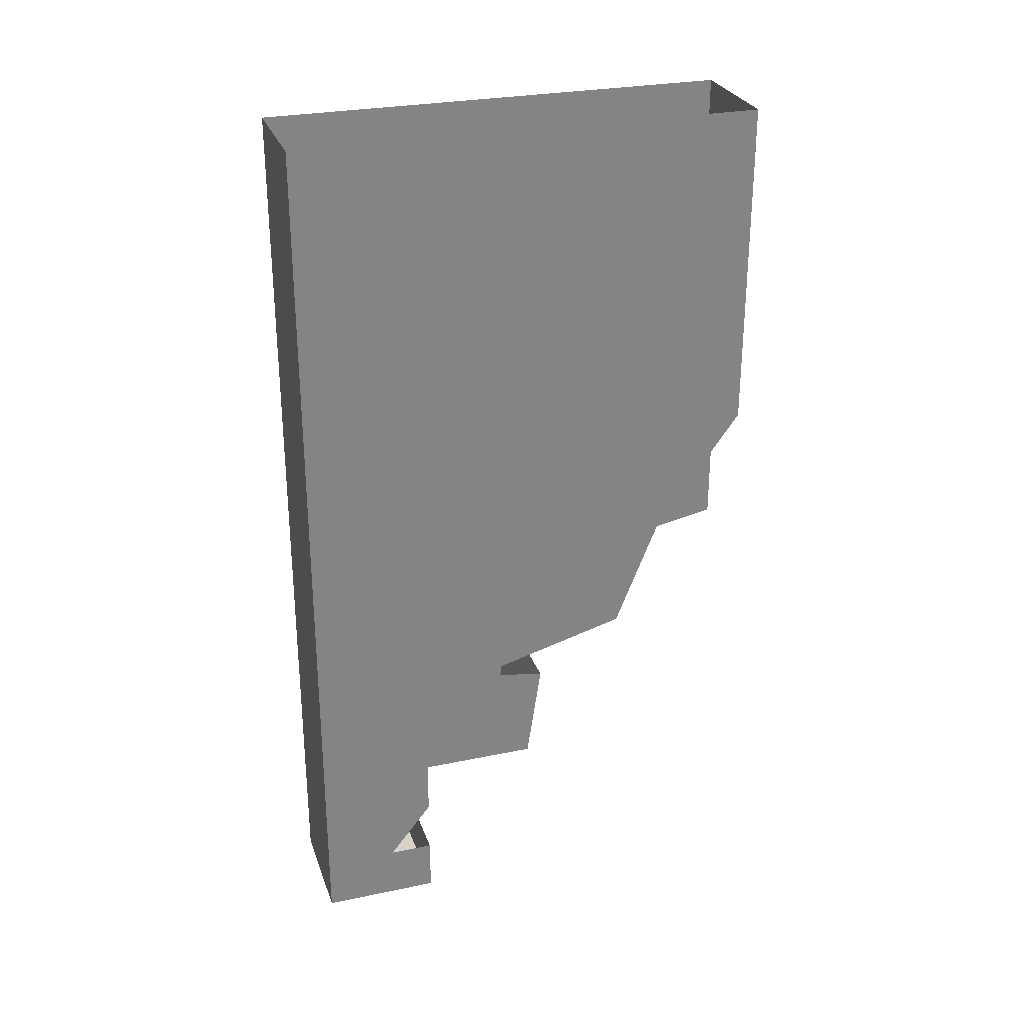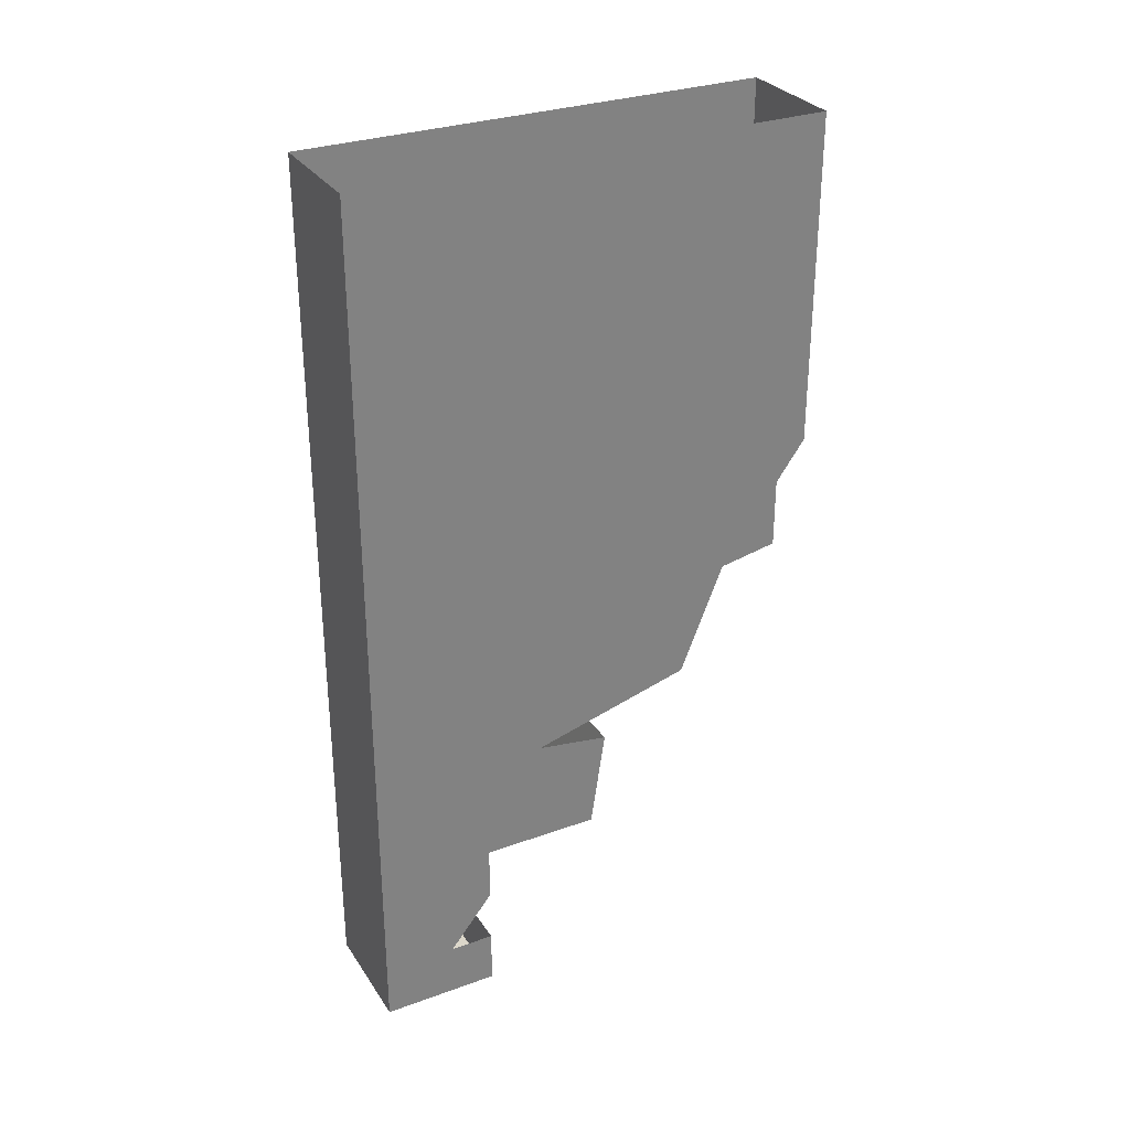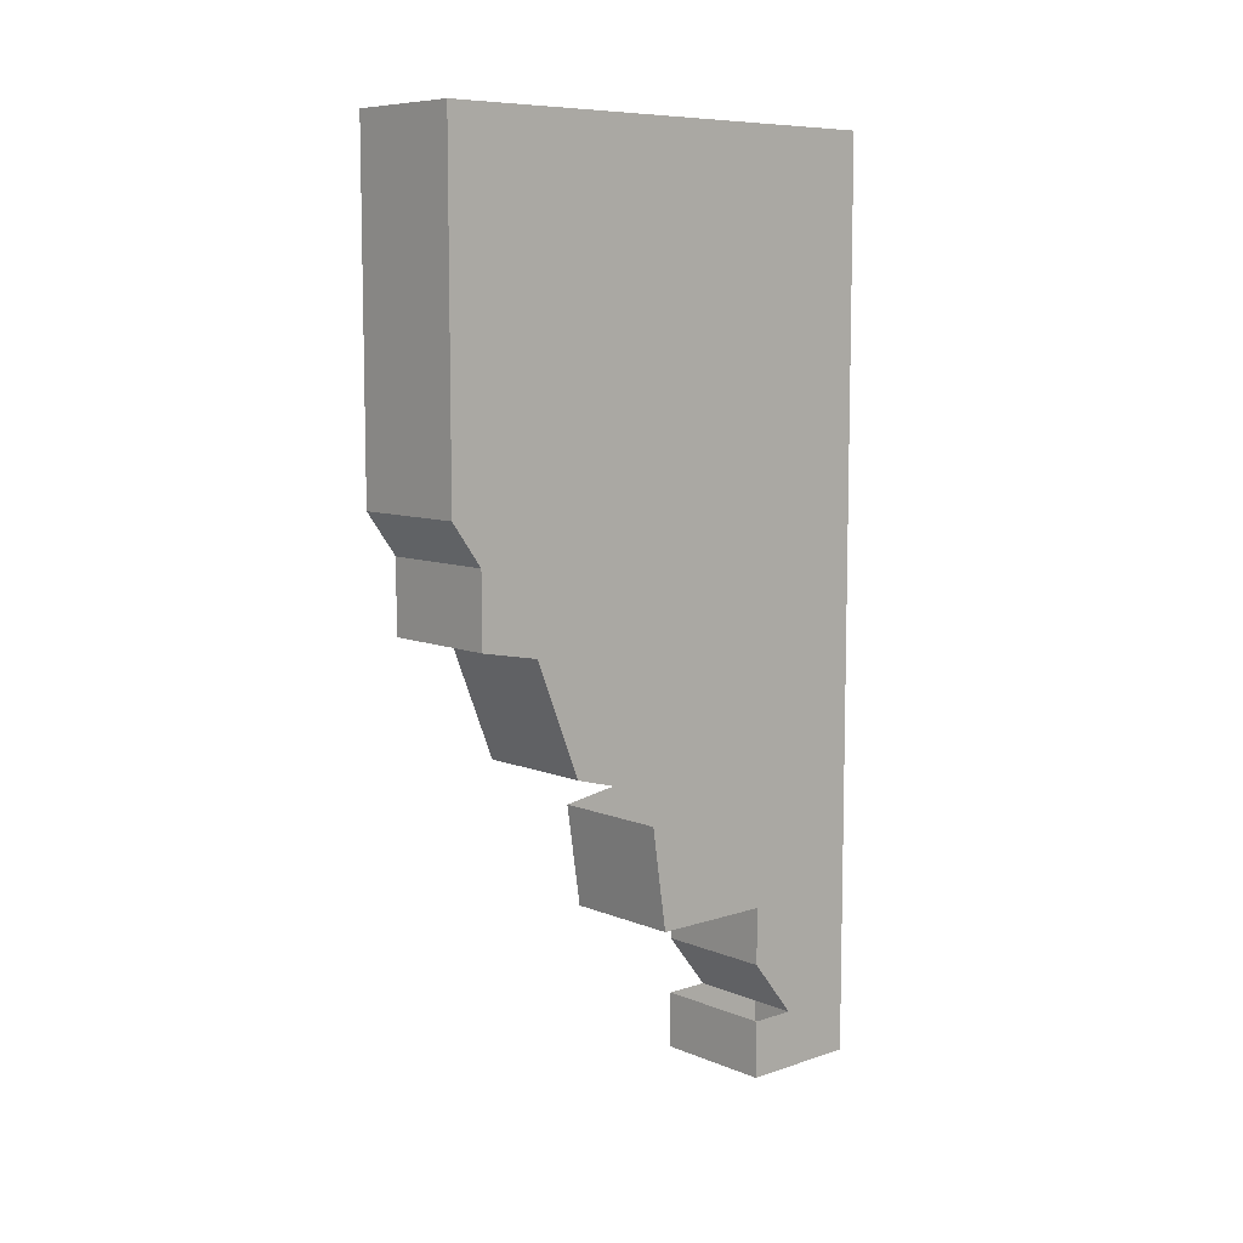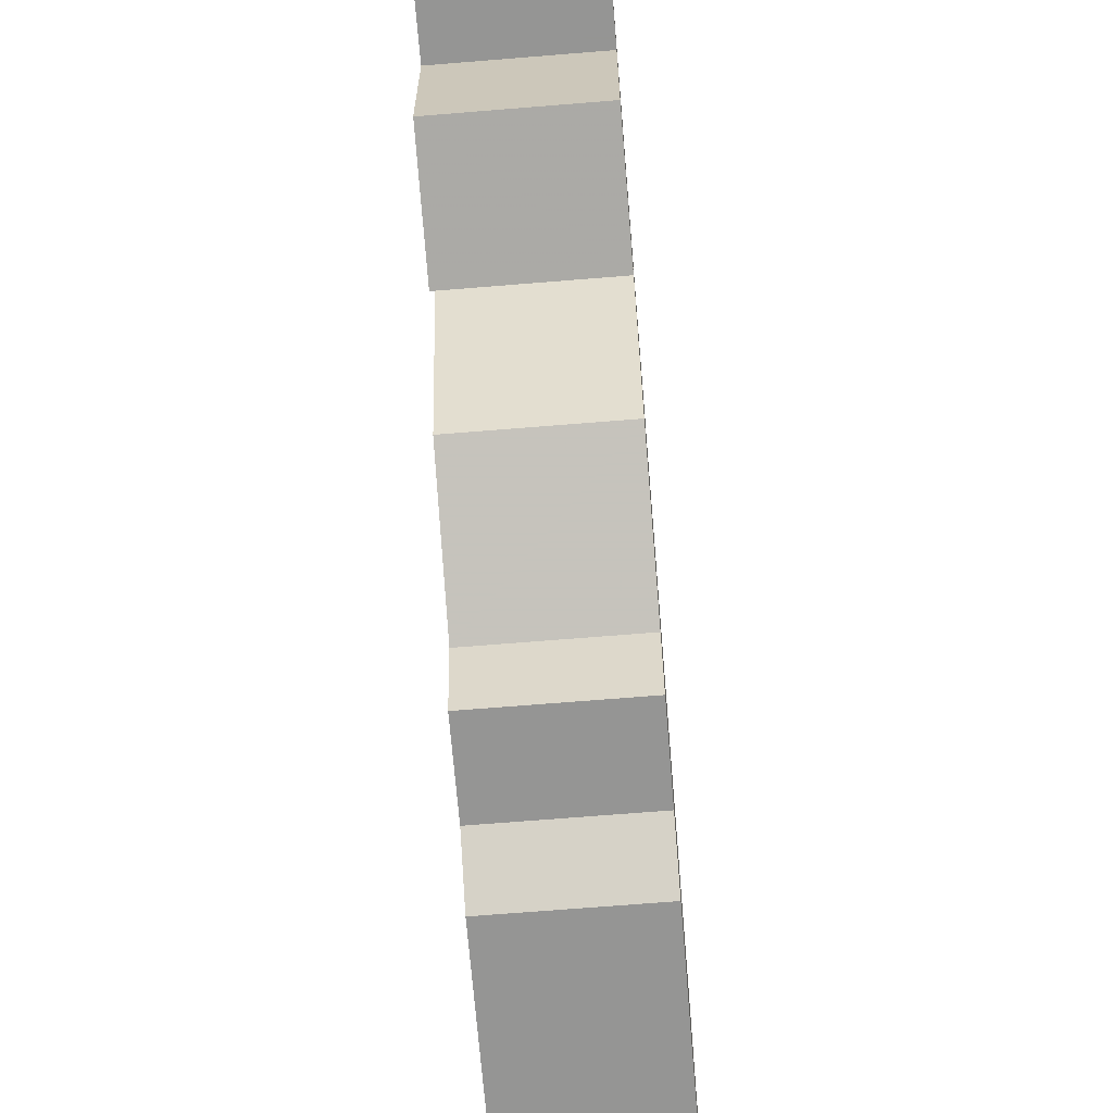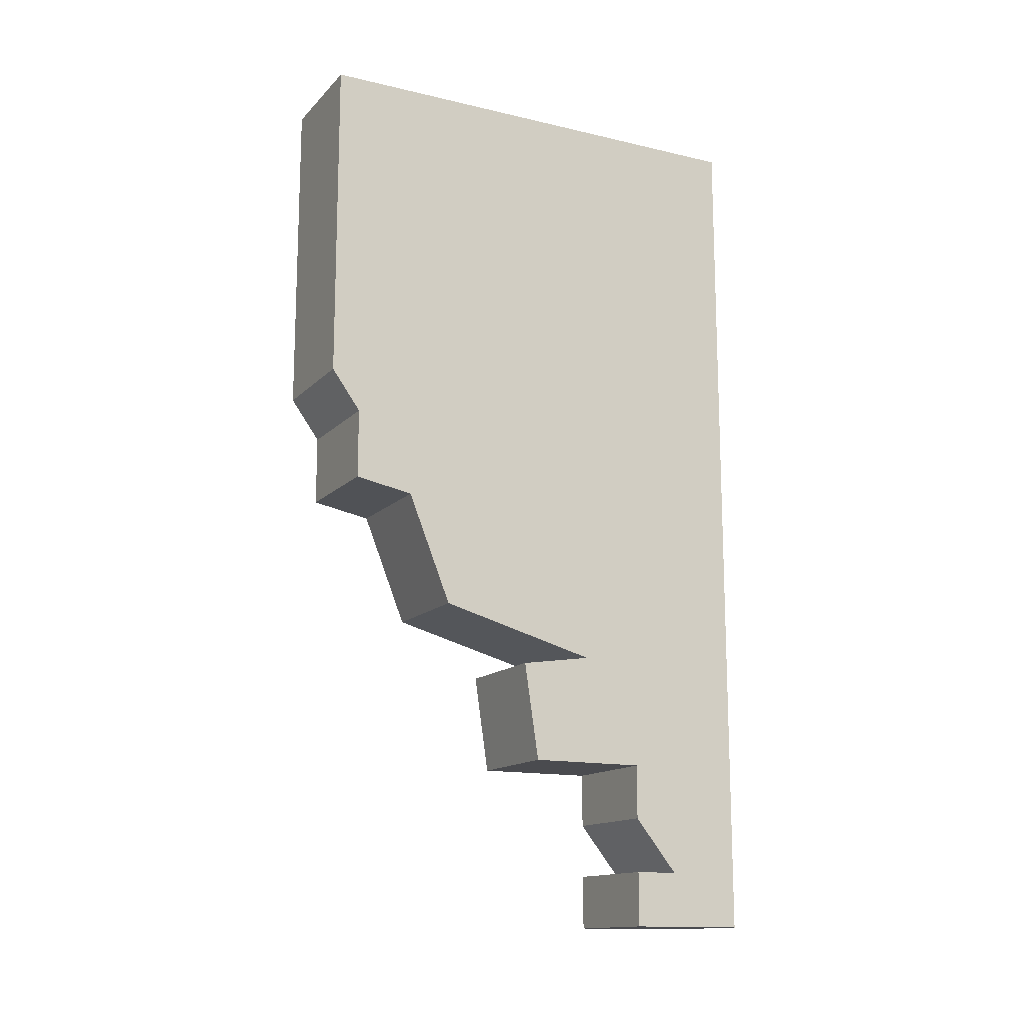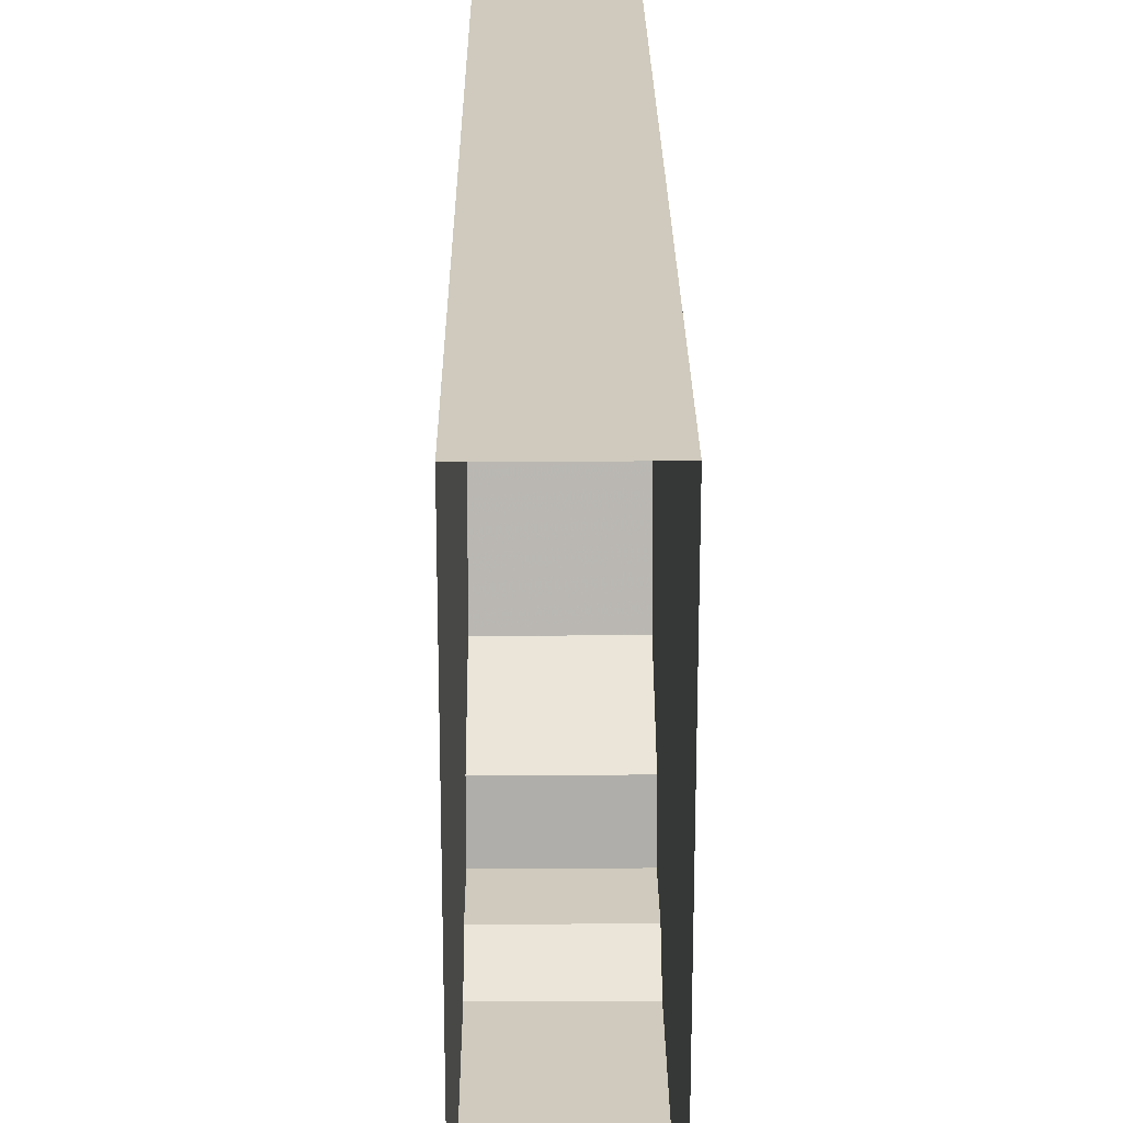
<metadata>
{"format":"obj","ext":"obj","renderer":"f3d","projection":"perspective","resolution":1024,"background":"white","views":[{"elev":28.2,"azim":72.5,"up":"+Y"},{"elev":30.4,"azim":62.4,"up":"+Y"},{"elev":8.3,"azim":-131.9,"up":"+Y"},{"elev":-67.4,"azim":4.7,"up":"+Z"},{"elev":-14.3,"azim":-117.1,"up":"+Y"},{"elev":23.0,"azim":179.6,"up":"+Z"}]}
</metadata>
<code>
v -0.5 -1.758 0.25
v -0.25 -1.758 0.25
v -0.25 -1.875 0.25
v -0.5 -1.875 0.25
v -0.5 -1.875 0.5
v -0.5 -1.758 0.3438
v -0.5 0 0.5
v -0.5 -1.641 0.25
v -0.25 -1.758 0.3438
v -0.25 -1.641 0.25
v -0.25 0 0.5
v -0.25 -1.875 0.5
v -0.5 -1.523 0.25
v -0.25 -1.523 0.25
v -0.25 -1.289 0.125
v -0.25 -0.9609 -0.3125
v -0.25 -0.7891 -0.4375
v -0.25 0 -0.5
v -0.25 -0.7031 -0.5
v -0.5 0 -0.5
v -0.5 -0.7031 -0.5
v -0.5 -0.7891 -0.4375
v -0.5 -0.9609 -0.3125
v -0.5 -1.289 0.125
v -0.5 -1.523 0
v -0.5 -1.312 -0.03125
v -0.25 -1.312 -0.03125
v -0.25 -1.523 0
v -0.25 -1.195 -0.2188
v -0.5 -1.195 -0.2188
v -0.5 -0.9375 -0.4375
v -0.25 -0.9375 -0.4375
f 1 2 3
f 1 3 4
f 6 8 9
f 9 8 10
f 3 12 4
f 4 12 5
f 5 12 11
f 5 11 7
f 8 13 14
f 8 14 10
f 18 19 20
f 20 19 21
f 25 26 27
f 25 27 28
f 25 28 14
f 25 14 13
f 23 16 29
f 23 29 30
f 24 30 29
f 24 29 15
f 31 22 17
f 31 17 32
f 31 32 16
f 31 16 23
f 21 19 17
f 21 17 22
f 1 4 5
f 1 5 6
f 6 5 7
f 6 7 8
f 9 10 11
f 9 11 12
f 9 12 2
f 2 12 3
f 10 14 11
f 11 14 15
f 11 15 16
f 11 16 17
f 11 17 18
f 18 17 19
f 20 21 22
f 20 22 7
f 7 22 23
f 7 23 24
f 7 24 13
f 7 13 8
f 25 13 26
f 26 13 24
f 23 30 24
f 15 29 16
f 31 23 22
f 14 28 27
f 14 27 15
f 32 17 16

</code>
